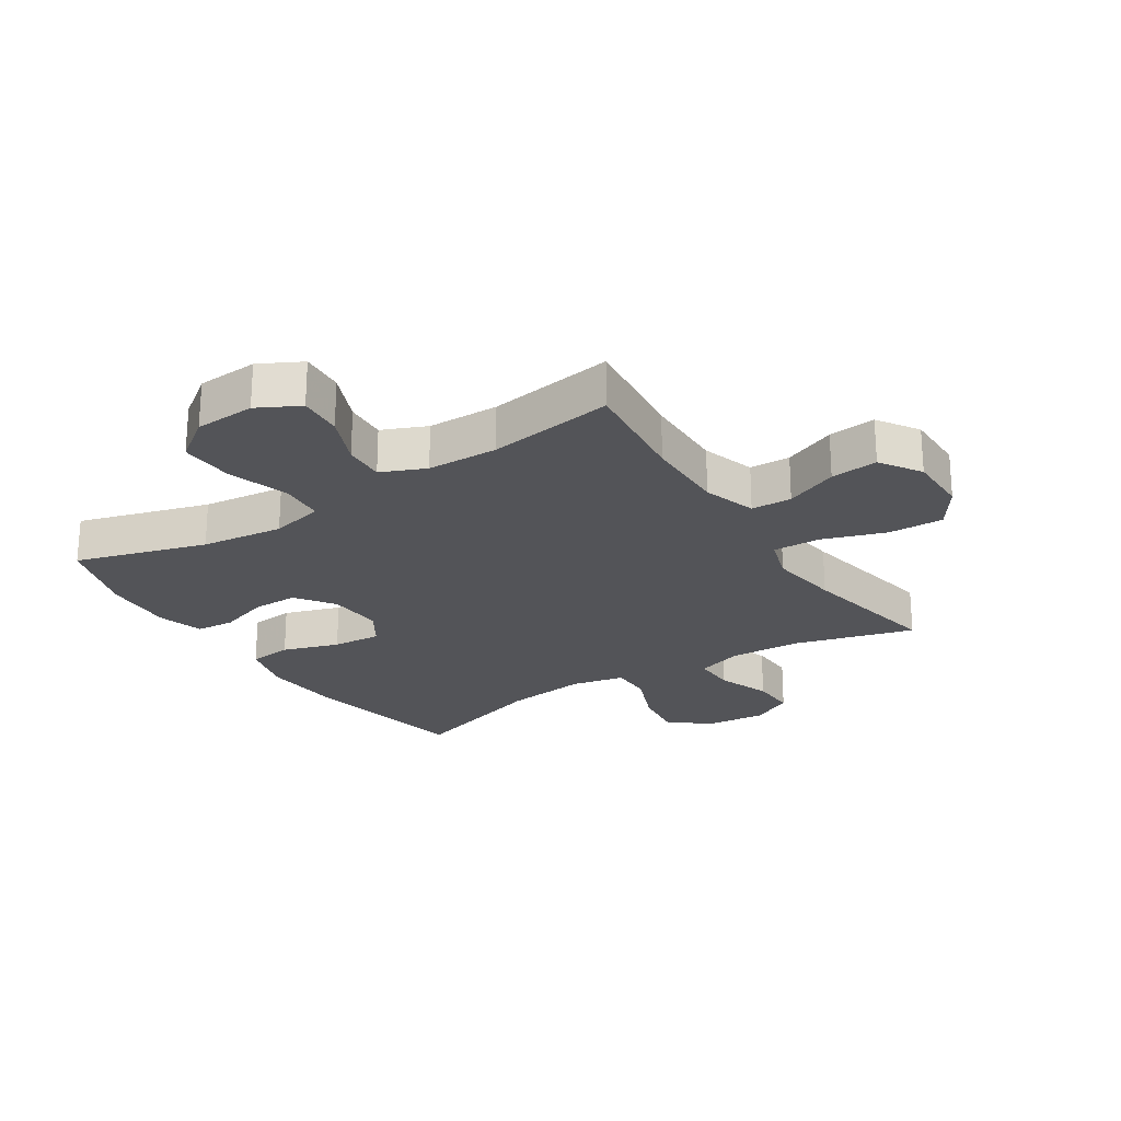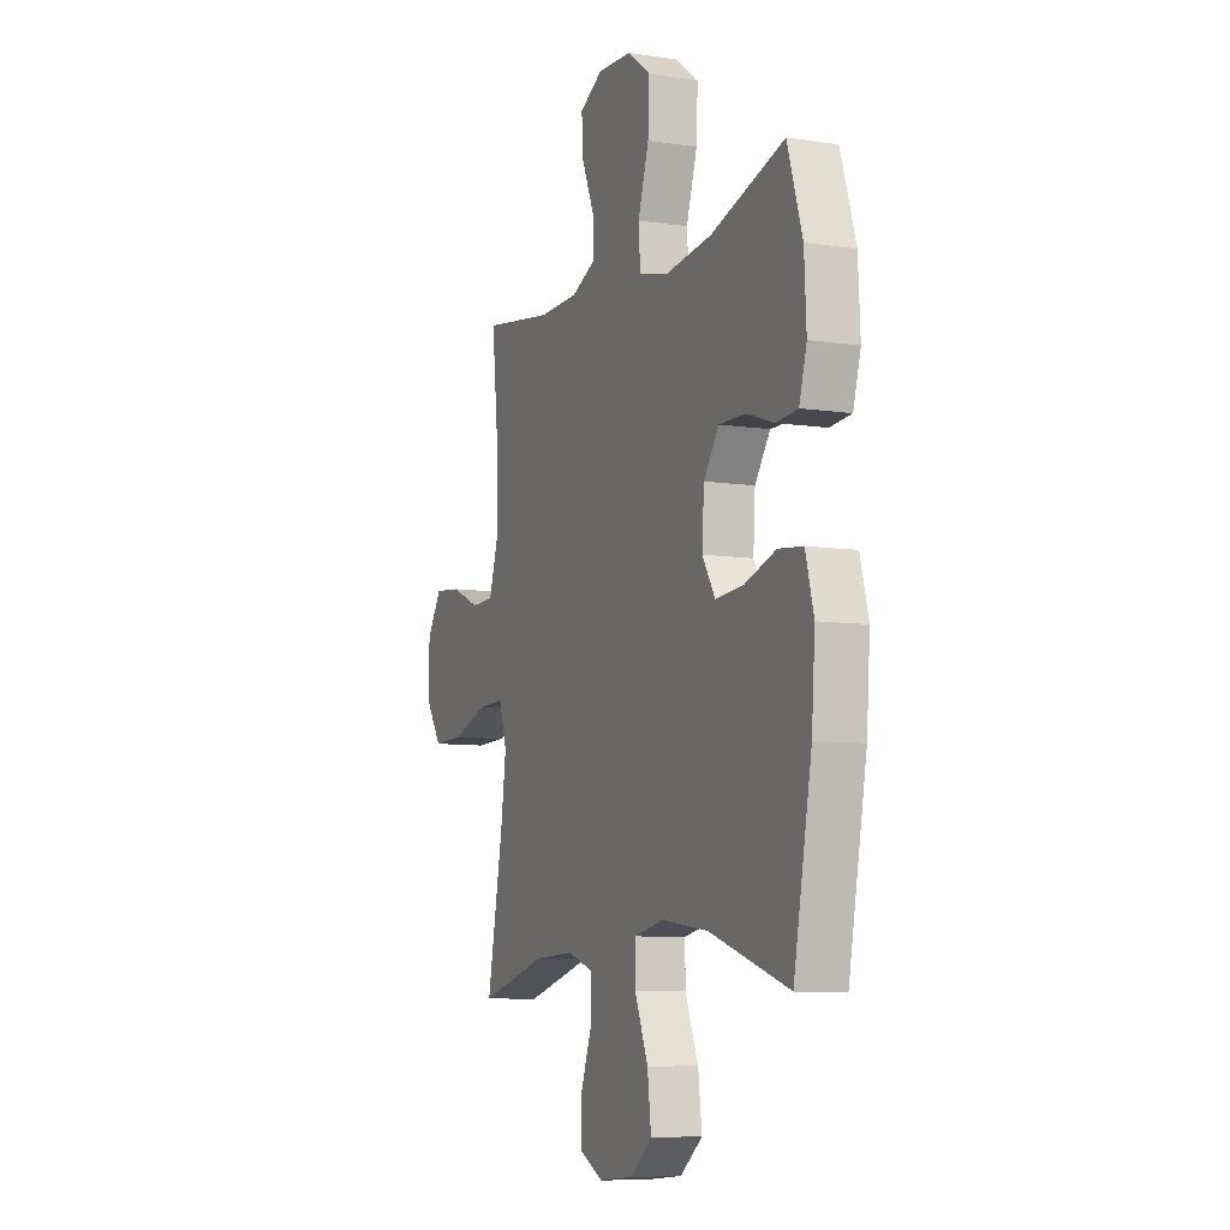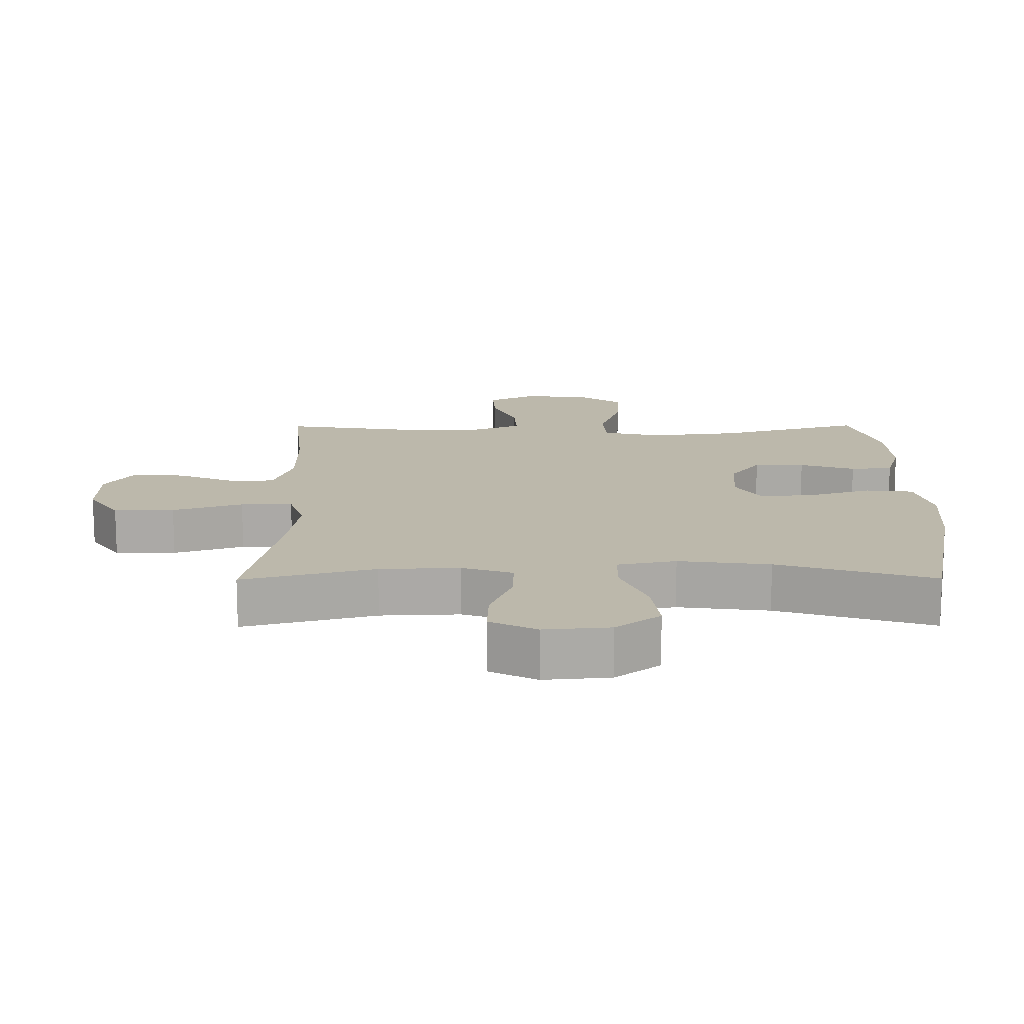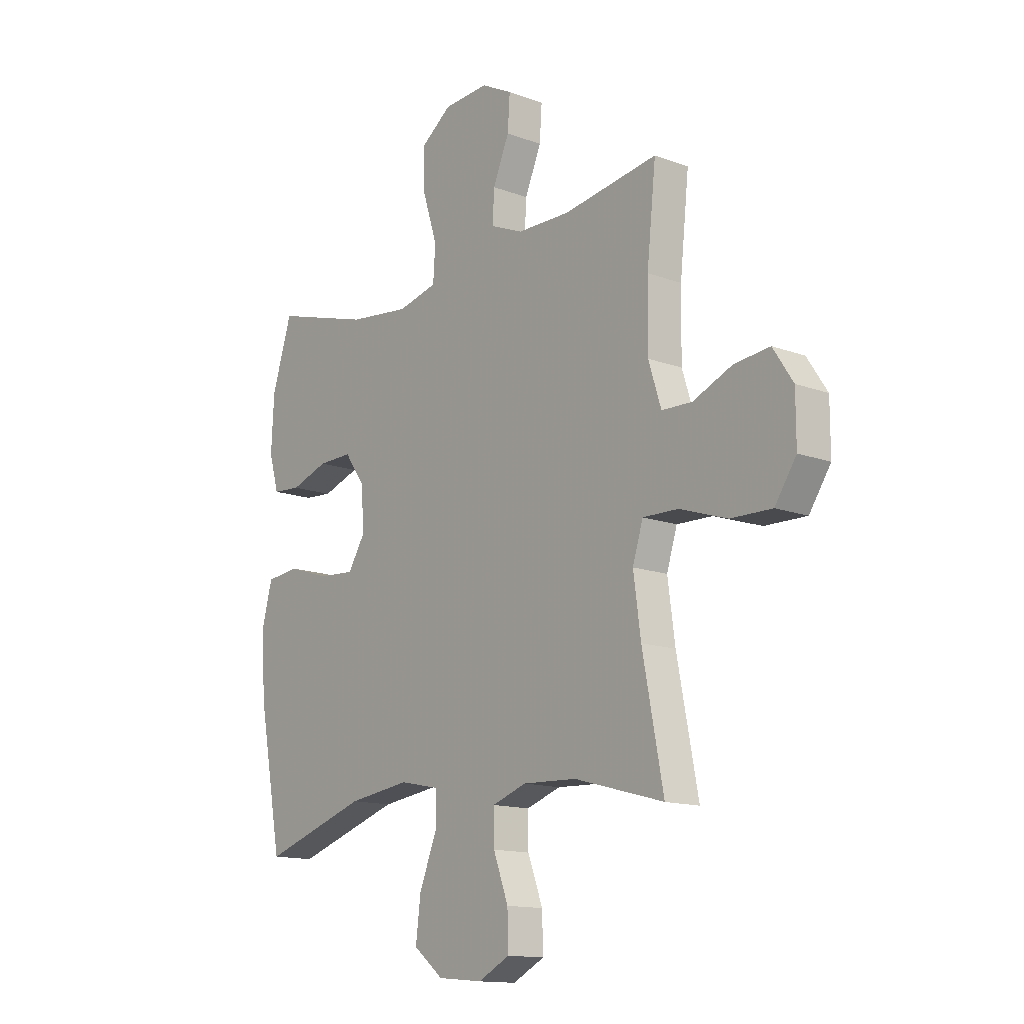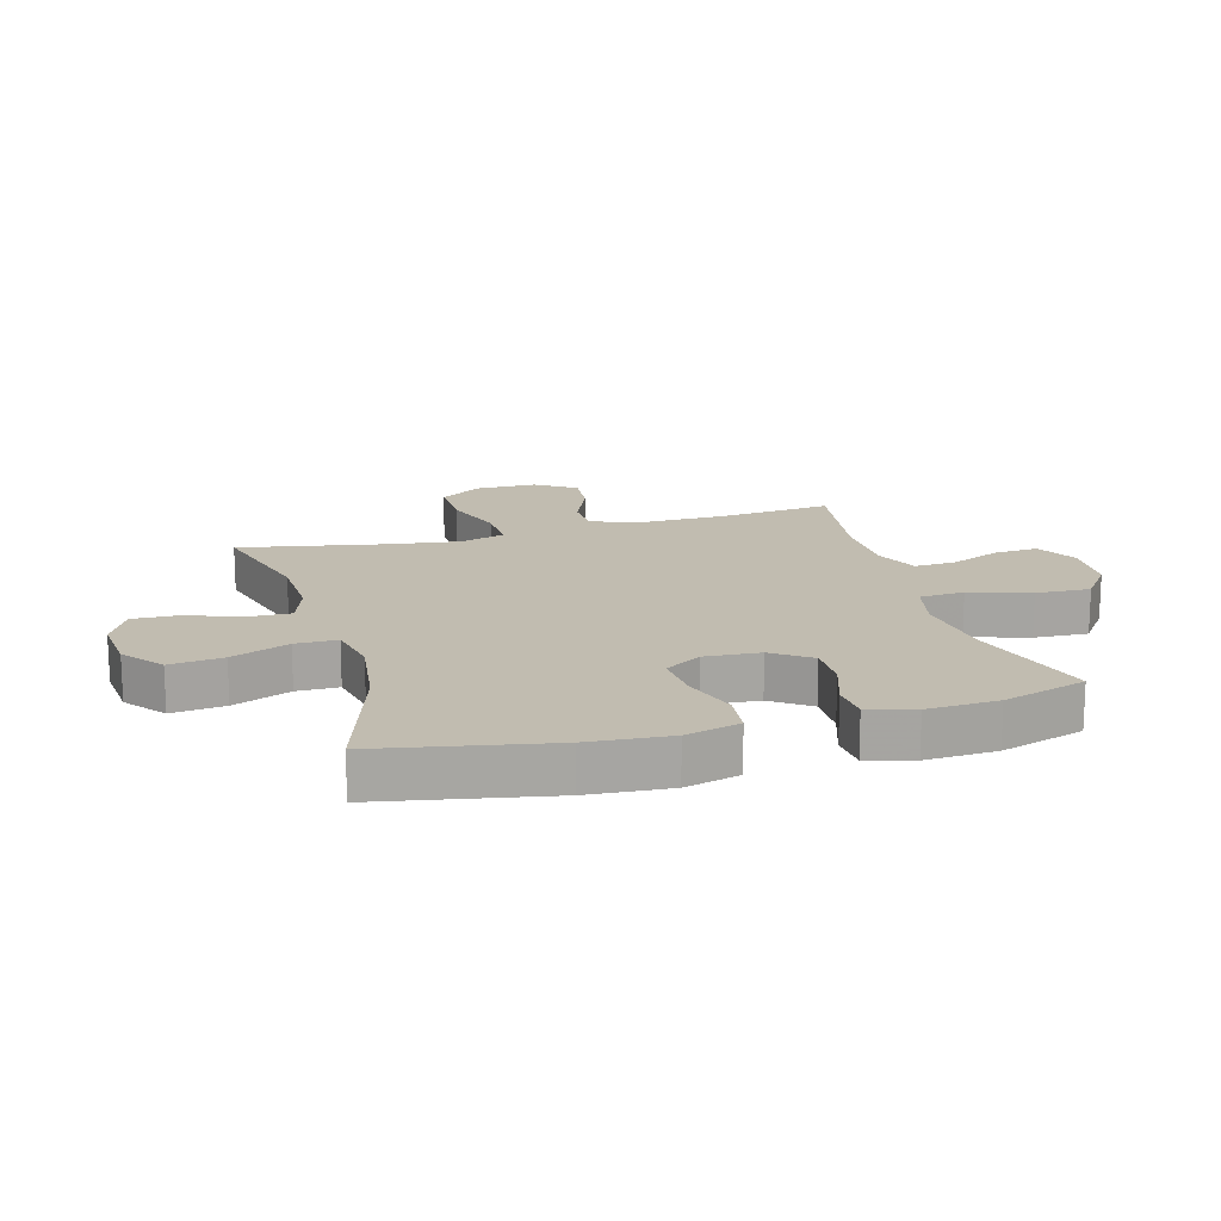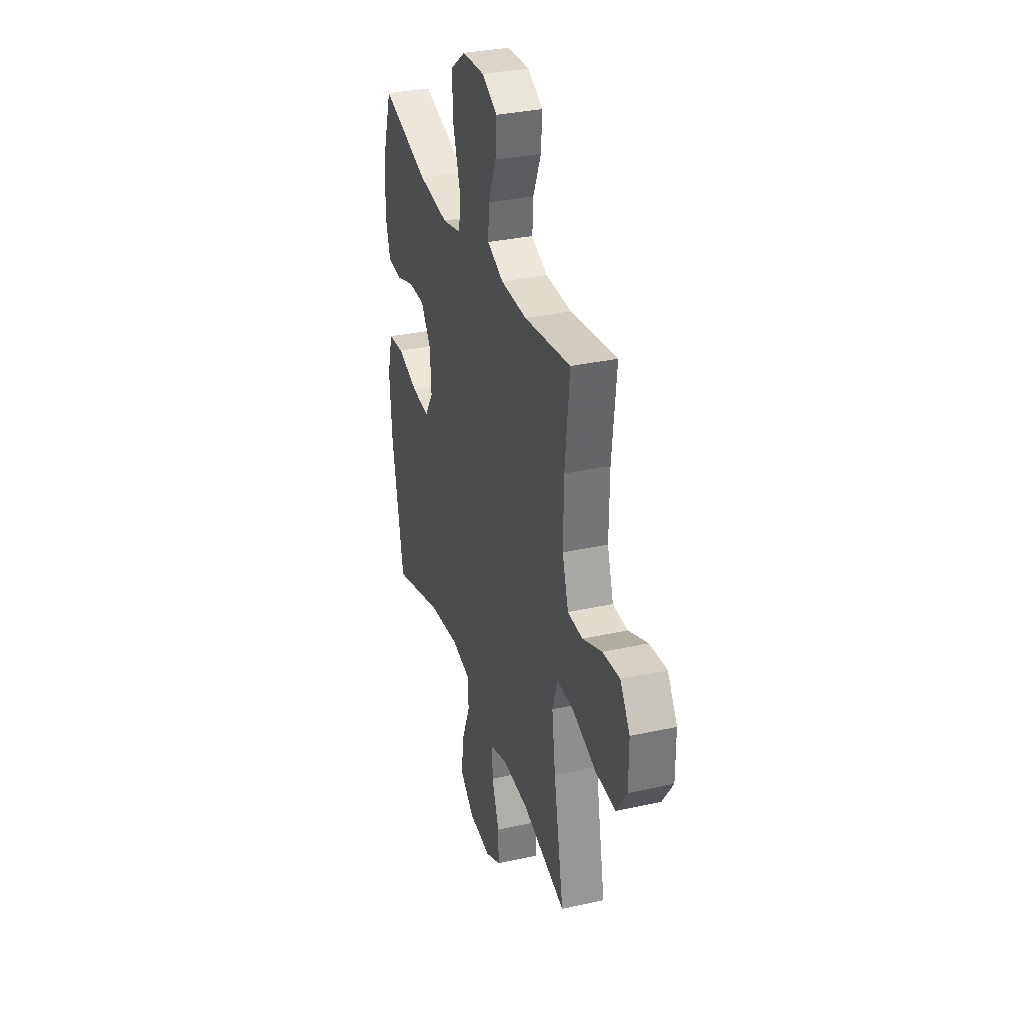
<metadata>
{"format":"obj","ext":"obj","renderer":"f3d","projection":"perspective","resolution":1024,"background":"white","views":[{"elev":-23.6,"azim":32.8,"up":"+Y"},{"elev":-8.1,"azim":-112.6,"up":"+Z"},{"elev":-75.4,"azim":-179.9,"up":"+Z"},{"elev":-14.0,"azim":50.6,"up":"+Z"},{"elev":16.4,"azim":-105.8,"up":"+Y"},{"elev":32.8,"azim":73.0,"up":"+Z"}]}
</metadata>
<code>
v -0.5 0.07 0.5
v -0.285 0.07 0.437
v -0.149 0.07 0.421
v -0.061 0.07 0.442
v -0.056 0.07 0.516
v -0.088 0.07 0.616
v -0.092 0.07 0.706
v -0.023 0.07 0.757
v 0.077 0.07 0.763
v 0.146 0.07 0.727
v 0.141 0.07 0.654
v 0.105 0.07 0.569
v 0.101 0.07 0.501
v 0.174 0.07 0.47
v 0.291 0.07 0.468
v 0.5 0.07 0.5
v 0.48 0.07 0.313
v 0.478 0.07 0.176
v 0.506 0.07 0.088
v 0.573 0.07 0.086
v 0.66 0.07 0.123
v 0.738 0.07 0.131
v 0.782 0.07 0.064
v 0.782 0.07 -0.038
v 0.735 0.07 -0.108
v 0.644 0.07 -0.106
v 0.539 0.07 -0.071
v 0.461 0.07 -0.069
v 0.438 0.07 -0.142
v 0.454 0.07 -0.26
v 0.5 0.07 -0.5
v 0.302 0.07 -0.446
v 0.183 0.07 -0.441
v 0.107 0.07 -0.467
v 0.108 0.07 -0.537
v 0.141 0.07 -0.626
v 0.143 0.07 -0.702
v 0.073 0.07 -0.738
v -0.026 0.07 -0.729
v -0.092 0.07 -0.677
v -0.081 0.07 -0.589
v -0.042 0.07 -0.494
v -0.042 0.07 -0.425
v -0.13 0.07 -0.407
v -0.267 0.07 -0.425
v -0.5 0.07 -0.5
v -0.553 0.07 -0.22
v -0.563 0.07 -0.085
v -0.539 0.07 0.005
v -0.467 0.07 0.013
v -0.374 0.07 -0.017
v -0.293 0.07 -0.023
v -0.255 0.07 0.038
v -0.261 0.07 0.129
v -0.306 0.07 0.192
v -0.382 0.07 0.191
v -0.465 0.07 0.163
v -0.528 0.07 0.168
v -0.55 0.07 0.244
v -0.544 0.07 0.361
v -0.5 0 0.5
v -0.285 0 0.437
v -0.149 0 0.421
v -0.061 0 0.442
v -0.056 0 0.516
v -0.088 0 0.616
v -0.092 0 0.706
v -0.023 0 0.757
v 0.077 0 0.763
v 0.146 0 0.727
v 0.141 0 0.654
v 0.105 0 0.569
v 0.101 0 0.501
v 0.174 0 0.47
v 0.291 0 0.468
v 0.5 0 0.5
v 0.48 0 0.313
v 0.478 0 0.176
v 0.506 0 0.088
v 0.573 0 0.086
v 0.66 0 0.123
v 0.738 0 0.131
v 0.782 0 0.064
v 0.782 0 -0.038
v 0.735 0 -0.108
v 0.644 0 -0.106
v 0.539 0 -0.071
v 0.461 0 -0.069
v 0.438 0 -0.142
v 0.454 0 -0.26
v 0.5 0 -0.5
v 0.302 0 -0.446
v 0.183 0 -0.441
v 0.107 0 -0.467
v 0.108 0 -0.537
v 0.141 0 -0.626
v 0.143 0 -0.702
v 0.073 0 -0.738
v -0.026 0 -0.729
v -0.092 0 -0.677
v -0.081 0 -0.589
v -0.042 0 -0.494
v -0.042 0 -0.425
v -0.13 0 -0.407
v -0.267 0 -0.425
v -0.5 0 -0.5
v -0.553 0 -0.22
v -0.563 0 -0.085
v -0.539 0 0.005
v -0.467 0 0.013
v -0.374 0 -0.017
v -0.293 0 -0.023
v -0.255 0 0.038
v -0.261 0 0.129
v -0.306 0 0.192
v -0.382 0 0.191
v -0.465 0 0.163
v -0.528 0 0.168
v -0.55 0 0.244
v -0.544 0 0.361
f 60 1 2
f 59 60 2
f 58 59 2
f 57 58 2
f 56 57 2
f 55 56 2 3
f 54 55 3 4
f 53 54 4
f 49 50 51
f 48 49 51
f 47 48 51
f 46 47 51
f 45 46 51
f 44 45 51 52
f 43 44 52 53
f 40 41 42
f 39 40 42
f 38 39 42
f 37 38 42
f 36 37 42
f 35 36 42
f 34 35 42 43
f 43 53 4
f 34 43 4
f 33 34 4
f 30 31 32
f 33 4 5
f 32 33 5
f 30 32 5
f 29 30 5
f 25 26 27
f 24 25 27
f 23 24 27
f 22 23 27
f 21 22 27
f 20 21 27
f 19 20 27 28
f 29 5 6
f 28 29 6
f 19 28 6
f 18 19 6
f 15 16 17
f 14 15 17 18
f 10 11 12
f 9 10 12
f 8 9 12
f 7 8 12
f 6 7 12
f 6 12 13
f 18 6 13
f 13 14 18
f 62 61 120
f 62 120 119
f 62 119 118
f 62 118 117
f 62 117 116
f 63 62 116 115
f 64 63 115 114
f 64 114 113
f 111 110 109
f 111 109 108
f 111 108 107
f 111 107 106
f 111 106 105
f 112 111 105 104
f 113 112 104 103
f 102 101 100
f 102 100 99
f 102 99 98
f 102 98 97
f 102 97 96
f 102 96 95
f 103 102 95 94
f 64 113 103
f 64 103 94
f 64 94 93
f 92 91 90
f 65 64 93
f 65 93 92
f 65 92 90
f 65 90 89
f 87 86 85
f 87 85 84
f 87 84 83
f 87 83 82
f 87 82 81
f 87 81 80
f 88 87 80 79
f 66 65 89
f 66 89 88
f 66 88 79
f 66 79 78
f 77 76 75
f 78 77 75 74
f 72 71 70
f 72 70 69
f 72 69 68
f 72 68 67
f 72 67 66
f 73 72 66
f 73 66 78
f 78 74 73
f 1 61 62 2
f 2 62 63 3
f 3 63 64 4
f 4 64 65 5
f 5 65 66 6
f 6 66 67 7
f 7 67 68 8
f 8 68 69 9
f 9 69 70 10
f 10 70 71 11
f 11 71 72 12
f 12 72 73 13
f 13 73 74 14
f 14 74 75 15
f 15 75 76 16
f 16 76 77 17
f 17 77 78 18
f 18 78 79 19
f 19 79 80 20
f 20 80 81 21
f 21 81 82 22
f 22 82 83 23
f 23 83 84 24
f 24 84 85 25
f 25 85 86 26
f 26 86 87 27
f 27 87 88 28
f 28 88 89 29
f 29 89 90 30
f 30 90 91 31
f 31 91 92 32
f 32 92 93 33
f 33 93 94 34
f 34 94 95 35
f 35 95 96 36
f 36 96 97 37
f 37 97 98 38
f 38 98 99 39
f 39 99 100 40
f 40 100 101 41
f 41 101 102 42
f 42 102 103 43
f 43 103 104 44
f 44 104 105 45
f 45 105 106 46
f 46 106 107 47
f 47 107 108 48
f 48 108 109 49
f 49 109 110 50
f 50 110 111 51
f 51 111 112 52
f 52 112 113 53
f 53 113 114 54
f 54 114 115 55
f 55 115 116 56
f 56 116 117 57
f 57 117 118 58
f 58 118 119 59
f 59 119 120 60
f 60 120 61 1

</code>
